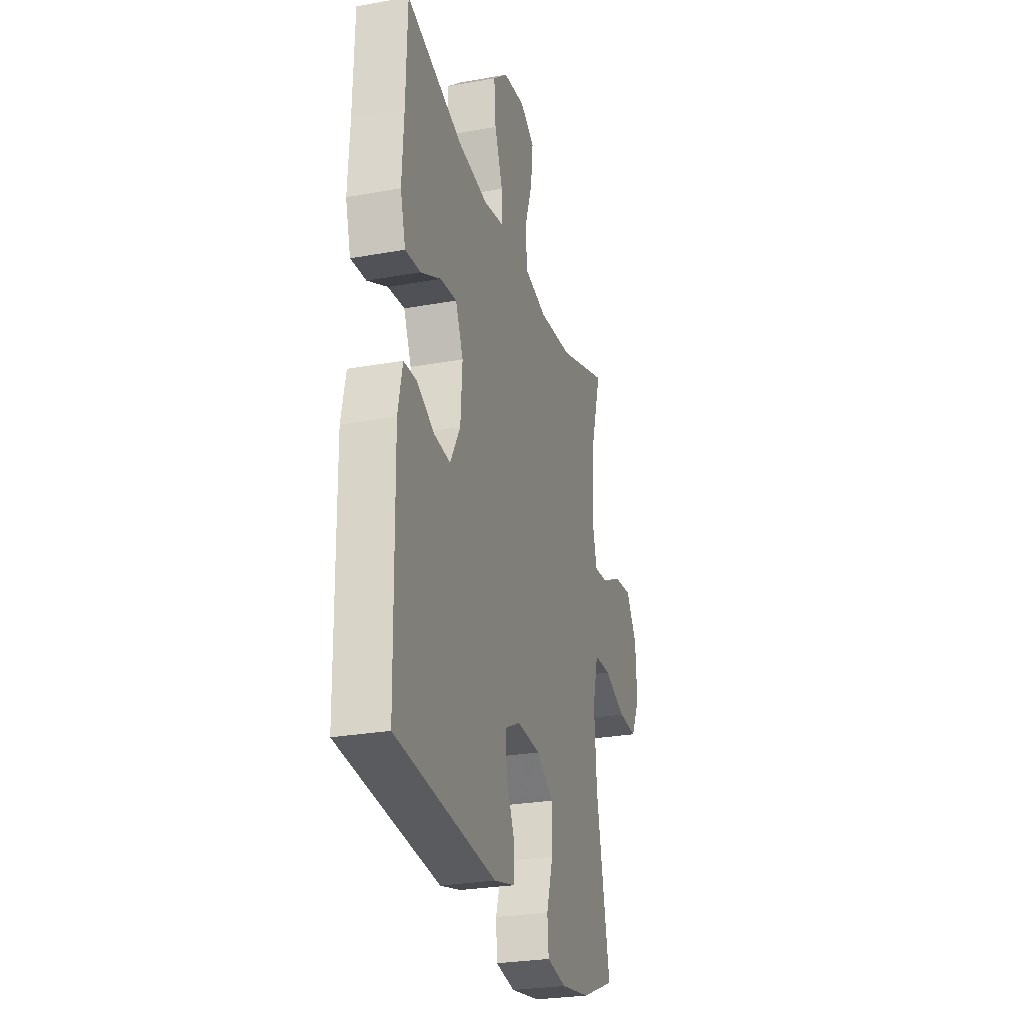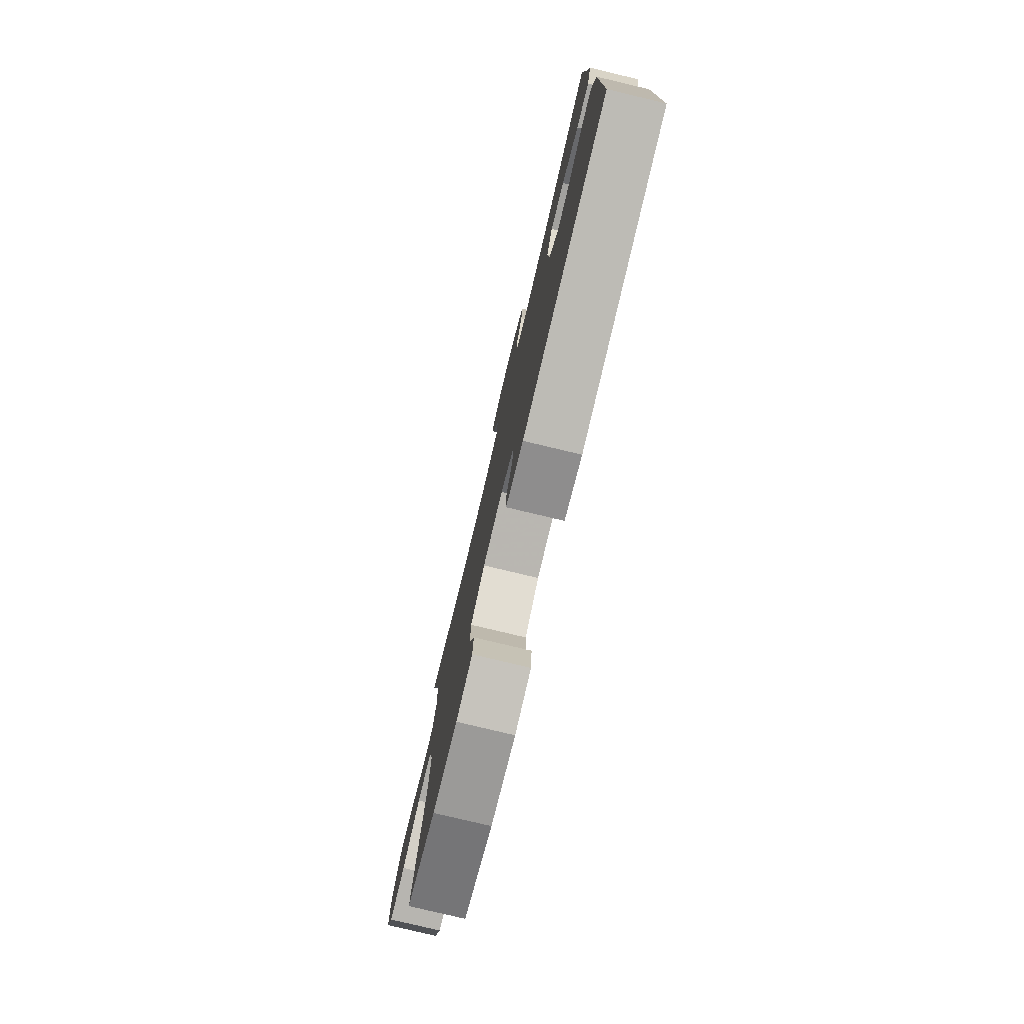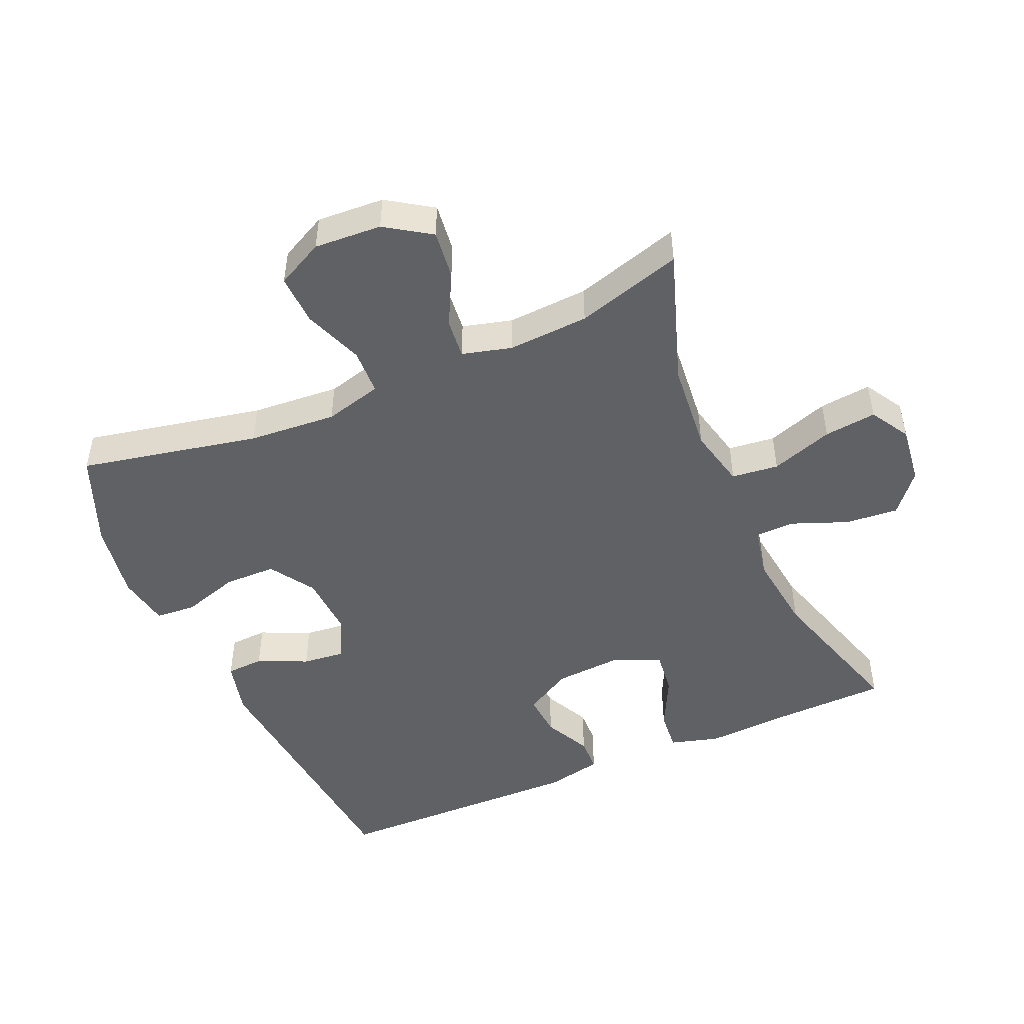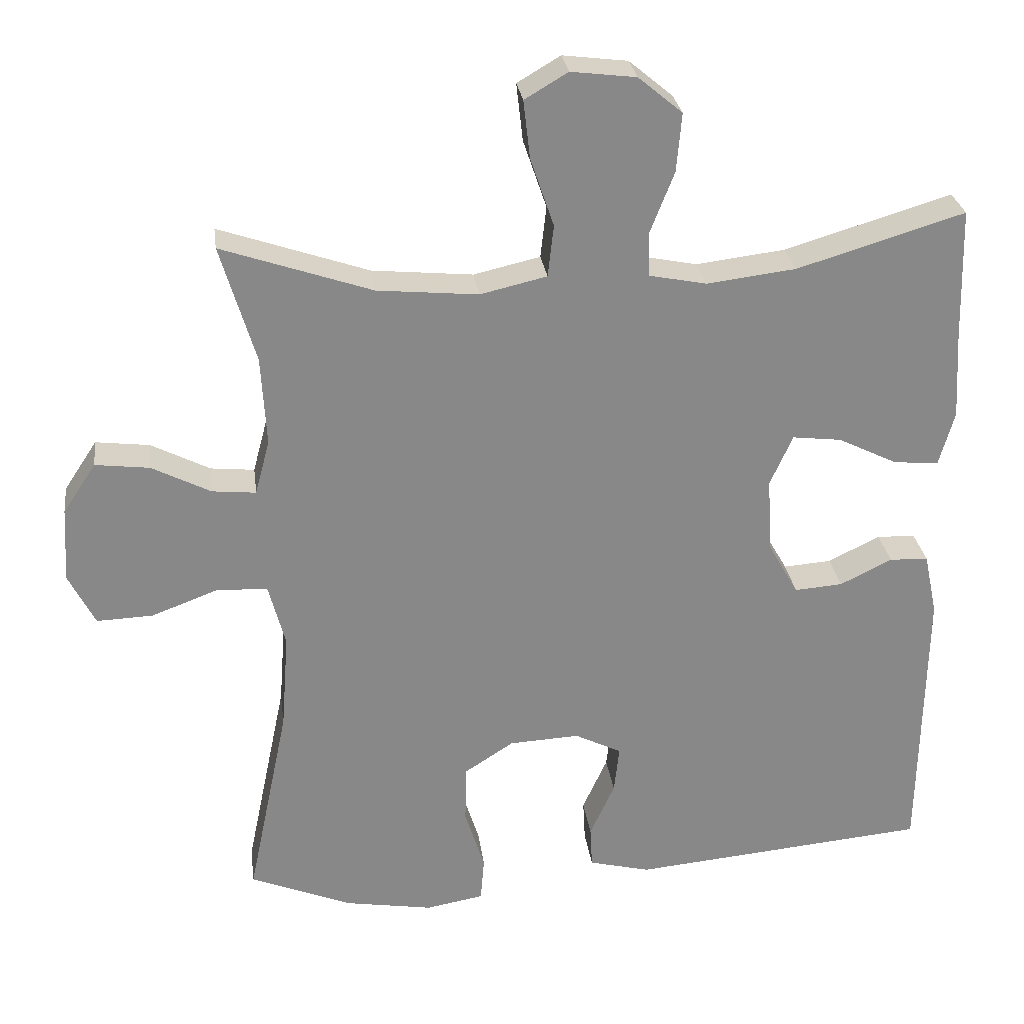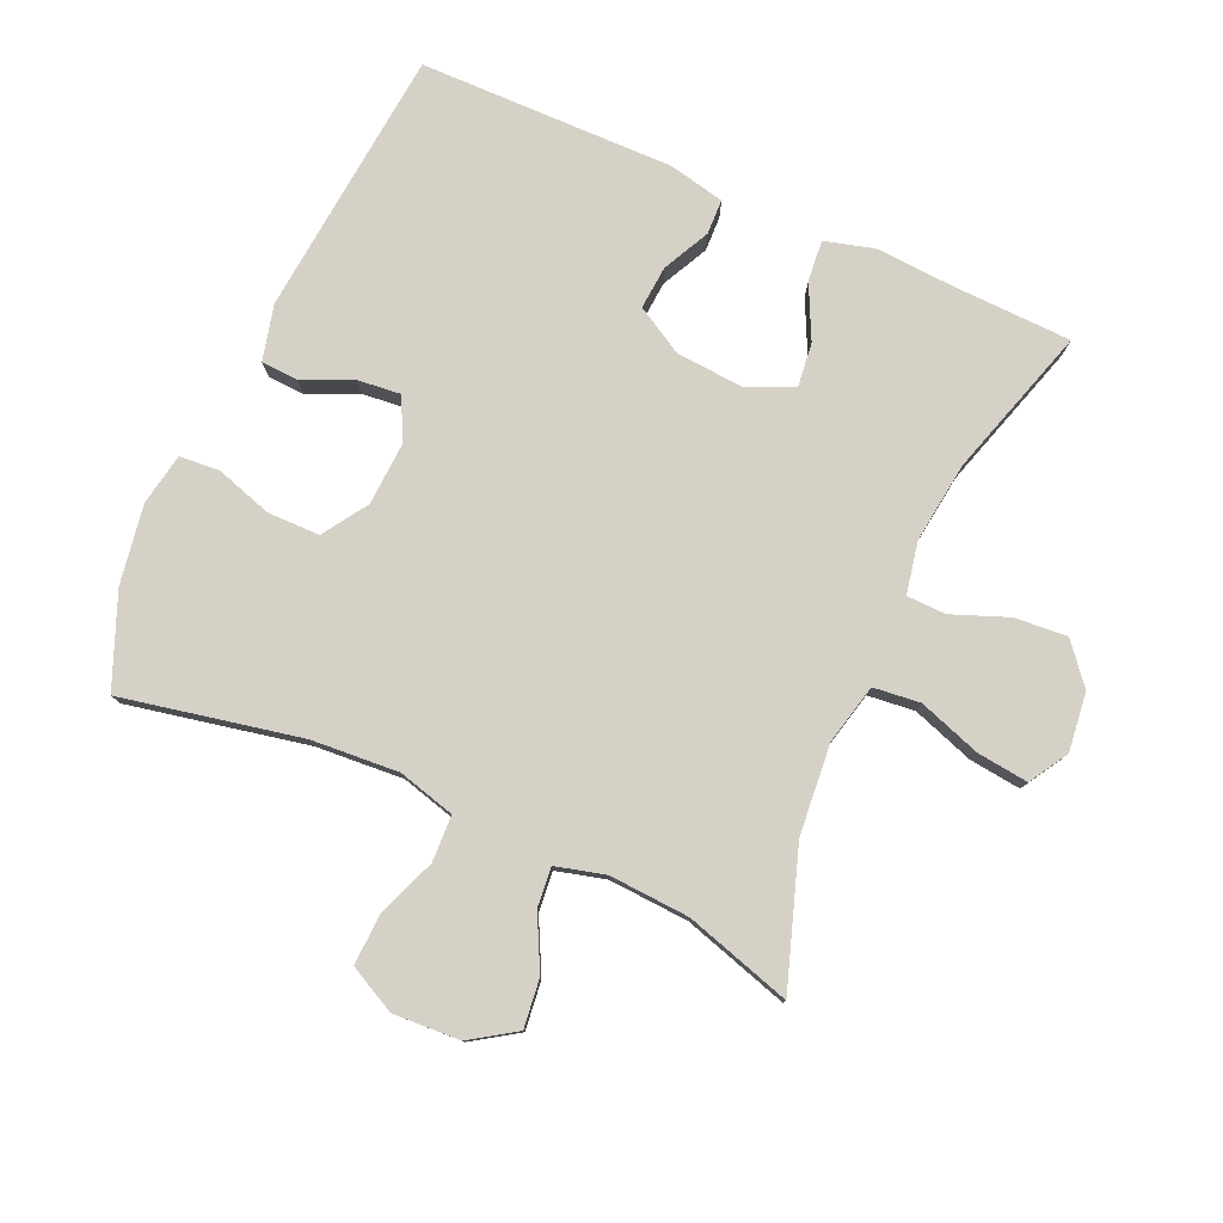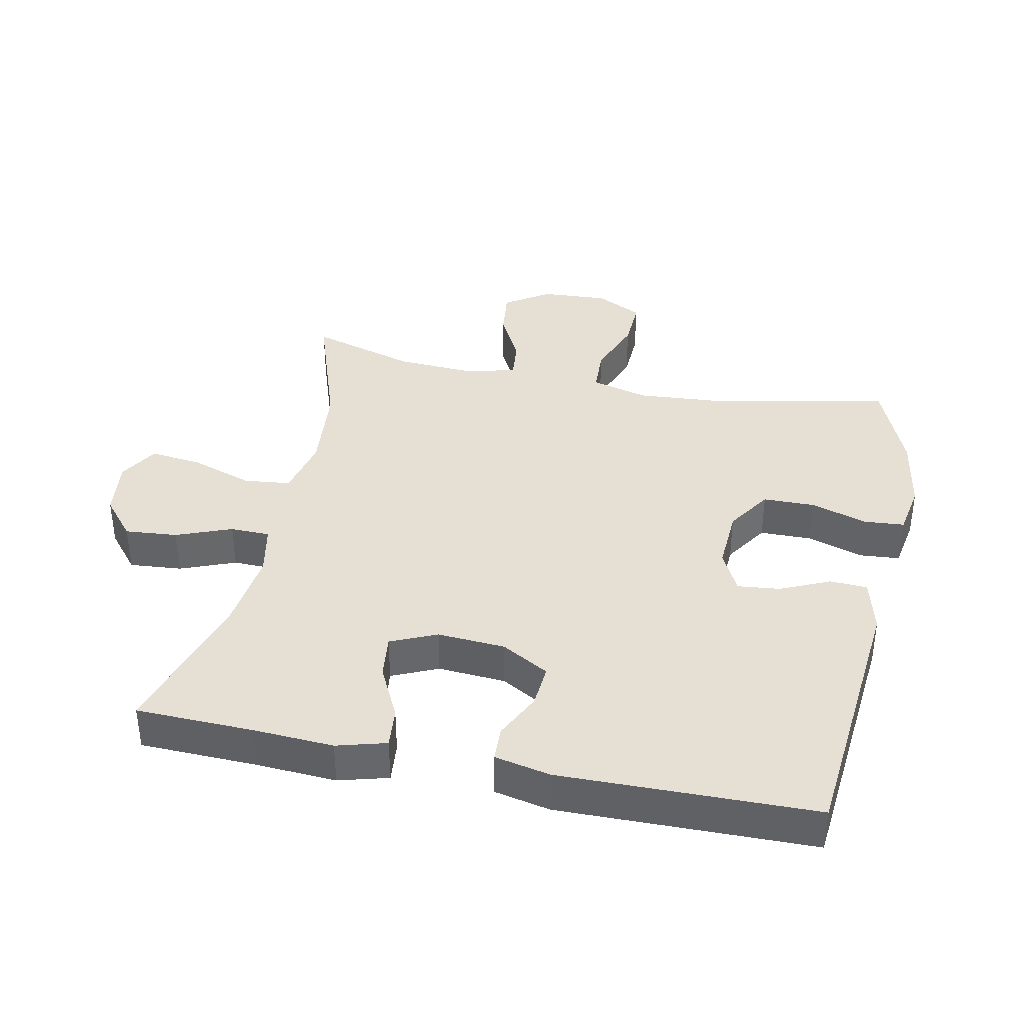
<metadata>
{"format":"obj","ext":"obj","renderer":"f3d","projection":"perspective","resolution":1024,"background":"white","views":[{"elev":-27.0,"azim":105.7,"up":"+Z"},{"elev":-78.8,"azim":76.6,"up":"+Z"},{"elev":-48.1,"azim":-66.4,"up":"+Y"},{"elev":27.7,"azim":-7.4,"up":"+Z"},{"elev":78.9,"azim":-65.8,"up":"+Y"},{"elev":38.2,"azim":101.7,"up":"+Y"}]}
</metadata>
<code>
v -0.5 0.07 -0.5
v -0.444 0.07 -0.229
v -0.434 0.07 -0.096
v -0.457 0.07 -0.009
v -0.527 0.07 -0.006
v -0.617 0.07 -0.04
v -0.694 0.07 -0.043
v -0.73 0.07 0.028
v -0.724 0.07 0.13
v -0.679 0.07 0.198
v -0.605 0.07 0.189
v -0.525 0.07 0.148
v -0.465 0.07 0.142
v -0.445 0.07 0.217
v -0.452 0.07 0.339
v -0.5 0.07 0.5
v -0.295 0.07 0.43
v -0.157 0.07 0.417
v -0.066 0.07 0.438
v -0.058 0.07 0.509
v -0.09 0.07 0.603
v -0.099 0.07 0.682
v -0.04 0.07 0.717
v 0.049 0.07 0.706
v 0.109 0.07 0.656
v 0.102 0.07 0.576
v 0.069 0.07 0.492
v 0.07 0.07 0.432
v 0.149 0.07 0.416
v 0.271 0.07 0.431
v 0.5 0.07 0.5
v 0.505 0.07 0.322
v 0.512 0.07 0.2
v 0.491 0.07 0.125
v 0.429 0.07 0.131
v 0.348 0.07 0.171
v 0.281 0.07 0.179
v 0.25 0.07 0.109
v 0.257 0.07 0.006
v 0.298 0.07 -0.066
v 0.364 0.07 -0.061
v 0.435 0.07 -0.026
v 0.488 0.07 -0.028
v 0.506 0.07 -0.113
v 0.5 0.07 -0.5
v 0.092 0.07 -0.538
v 0.008 0.07 -0.517
v 0.005 0.07 -0.46
v 0.039 0.07 -0.385
v 0.046 0.07 -0.32
v -0.018 0.07 -0.288
v -0.114 0.07 -0.293
v -0.182 0.07 -0.337
v -0.183 0.07 -0.416
v -0.156 0.07 -0.502
v -0.161 0.07 -0.563
v -0.24 0.07 -0.577
v -0.36 0.07 -0.557
v -0.5 0 -0.5
v -0.444 0 -0.229
v -0.434 0 -0.096
v -0.457 0 -0.009
v -0.527 0 -0.006
v -0.617 0 -0.04
v -0.694 0 -0.043
v -0.73 0 0.028
v -0.724 0 0.13
v -0.679 0 0.198
v -0.605 0 0.189
v -0.525 0 0.148
v -0.465 0 0.142
v -0.445 0 0.217
v -0.452 0 0.339
v -0.5 0 0.5
v -0.295 0 0.43
v -0.157 0 0.417
v -0.066 0 0.438
v -0.058 0 0.509
v -0.09 0 0.603
v -0.099 0 0.682
v -0.04 0 0.717
v 0.049 0 0.706
v 0.109 0 0.656
v 0.102 0 0.576
v 0.069 0 0.492
v 0.07 0 0.432
v 0.149 0 0.416
v 0.271 0 0.431
v 0.5 0 0.5
v 0.505 0 0.322
v 0.512 0 0.2
v 0.491 0 0.125
v 0.429 0 0.131
v 0.348 0 0.171
v 0.281 0 0.179
v 0.25 0 0.109
v 0.257 0 0.006
v 0.298 0 -0.066
v 0.364 0 -0.061
v 0.435 0 -0.026
v 0.488 0 -0.028
v 0.506 0 -0.113
v 0.5 0 -0.5
v 0.092 0 -0.538
v 0.008 0 -0.517
v 0.005 0 -0.46
v 0.039 0 -0.385
v 0.046 0 -0.32
v -0.018 0 -0.288
v -0.114 0 -0.293
v -0.182 0 -0.337
v -0.183 0 -0.416
v -0.156 0 -0.502
v -0.161 0 -0.563
v -0.24 0 -0.577
v -0.36 0 -0.557
f 58 1 2
f 57 58 2
f 56 57 2
f 55 56 2
f 54 55 2
f 53 54 2 3
f 52 53 3 4
f 51 52 4
f 50 51 4
f 47 48 49
f 46 47 49
f 45 46 49
f 44 45 49
f 43 44 49
f 42 43 49
f 41 42 49
f 40 41 49 50
f 39 40 50 4
f 34 35 36
f 33 34 36
f 32 33 36
f 32 36 37
f 31 32 37
f 30 31 37
f 29 30 37 38
f 25 26 27
f 24 25 27
f 23 24 27
f 22 23 27
f 21 22 27
f 20 21 27
f 19 20 27 28
f 39 4 5
f 38 39 5
f 29 38 5
f 28 29 5
f 19 28 5
f 18 19 5
f 10 11 12
f 9 10 12
f 8 9 12
f 7 8 12
f 6 7 12
f 5 6 12
f 5 12 13
f 17 18 5 13
f 15 16 17
f 14 15 17
f 13 14 17
f 60 59 116
f 60 116 115
f 60 115 114
f 60 114 113
f 60 113 112
f 61 60 112 111
f 62 61 111 110
f 62 110 109
f 62 109 108
f 107 106 105
f 107 105 104
f 107 104 103
f 107 103 102
f 107 102 101
f 107 101 100
f 107 100 99
f 108 107 99 98
f 62 108 98 97
f 94 93 92
f 94 92 91
f 94 91 90
f 95 94 90
f 95 90 89
f 95 89 88
f 96 95 88 87
f 85 84 83
f 85 83 82
f 85 82 81
f 85 81 80
f 85 80 79
f 85 79 78
f 86 85 78 77
f 63 62 97
f 63 97 96
f 63 96 87
f 63 87 86
f 63 86 77
f 63 77 76
f 70 69 68
f 70 68 67
f 70 67 66
f 70 66 65
f 70 65 64
f 70 64 63
f 71 70 63
f 71 63 76 75
f 75 74 73
f 75 73 72
f 75 72 71
f 1 59 60 2
f 2 60 61 3
f 3 61 62 4
f 4 62 63 5
f 5 63 64 6
f 6 64 65 7
f 7 65 66 8
f 8 66 67 9
f 9 67 68 10
f 10 68 69 11
f 11 69 70 12
f 12 70 71 13
f 13 71 72 14
f 14 72 73 15
f 15 73 74 16
f 16 74 75 17
f 17 75 76 18
f 18 76 77 19
f 19 77 78 20
f 20 78 79 21
f 21 79 80 22
f 22 80 81 23
f 23 81 82 24
f 24 82 83 25
f 25 83 84 26
f 26 84 85 27
f 27 85 86 28
f 28 86 87 29
f 29 87 88 30
f 30 88 89 31
f 31 89 90 32
f 32 90 91 33
f 33 91 92 34
f 34 92 93 35
f 35 93 94 36
f 36 94 95 37
f 37 95 96 38
f 38 96 97 39
f 39 97 98 40
f 40 98 99 41
f 41 99 100 42
f 42 100 101 43
f 43 101 102 44
f 44 102 103 45
f 45 103 104 46
f 46 104 105 47
f 47 105 106 48
f 48 106 107 49
f 49 107 108 50
f 50 108 109 51
f 51 109 110 52
f 52 110 111 53
f 53 111 112 54
f 54 112 113 55
f 55 113 114 56
f 56 114 115 57
f 57 115 116 58
f 58 116 59 1

</code>
